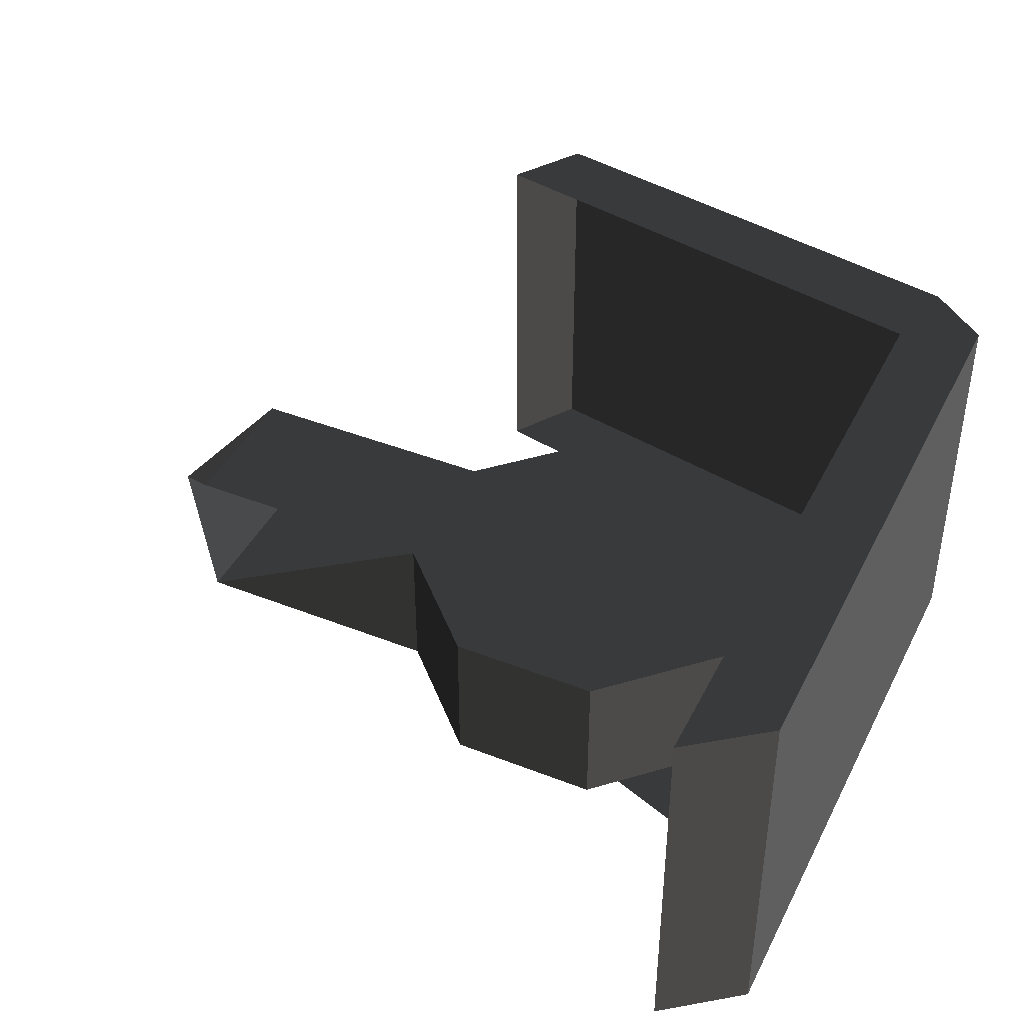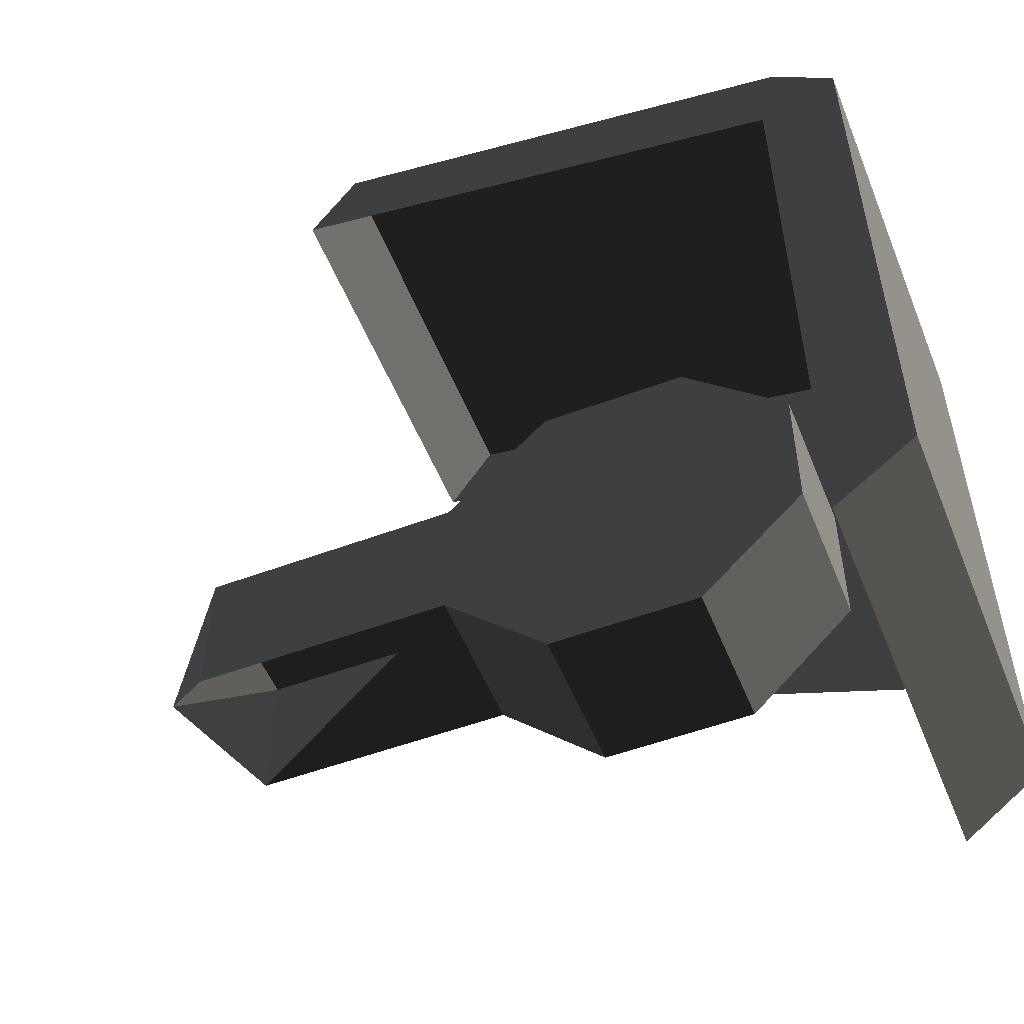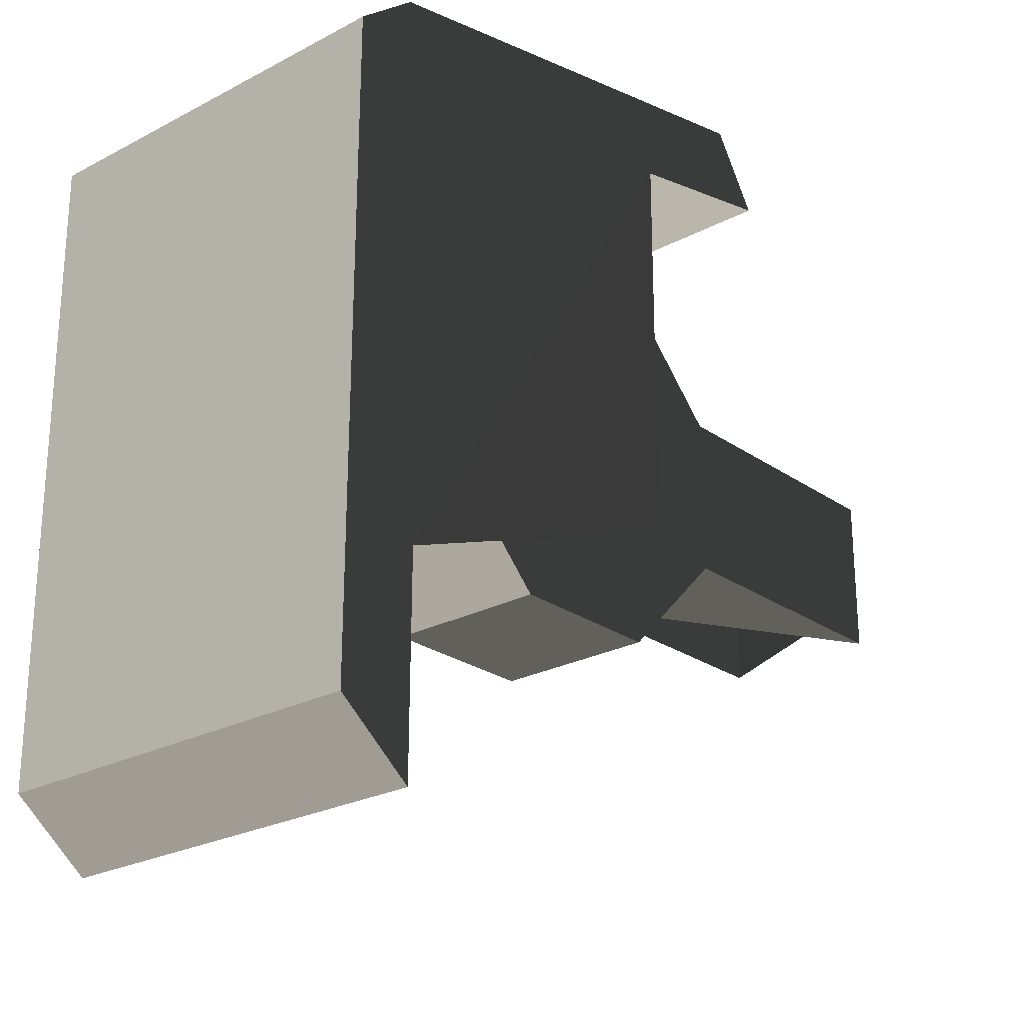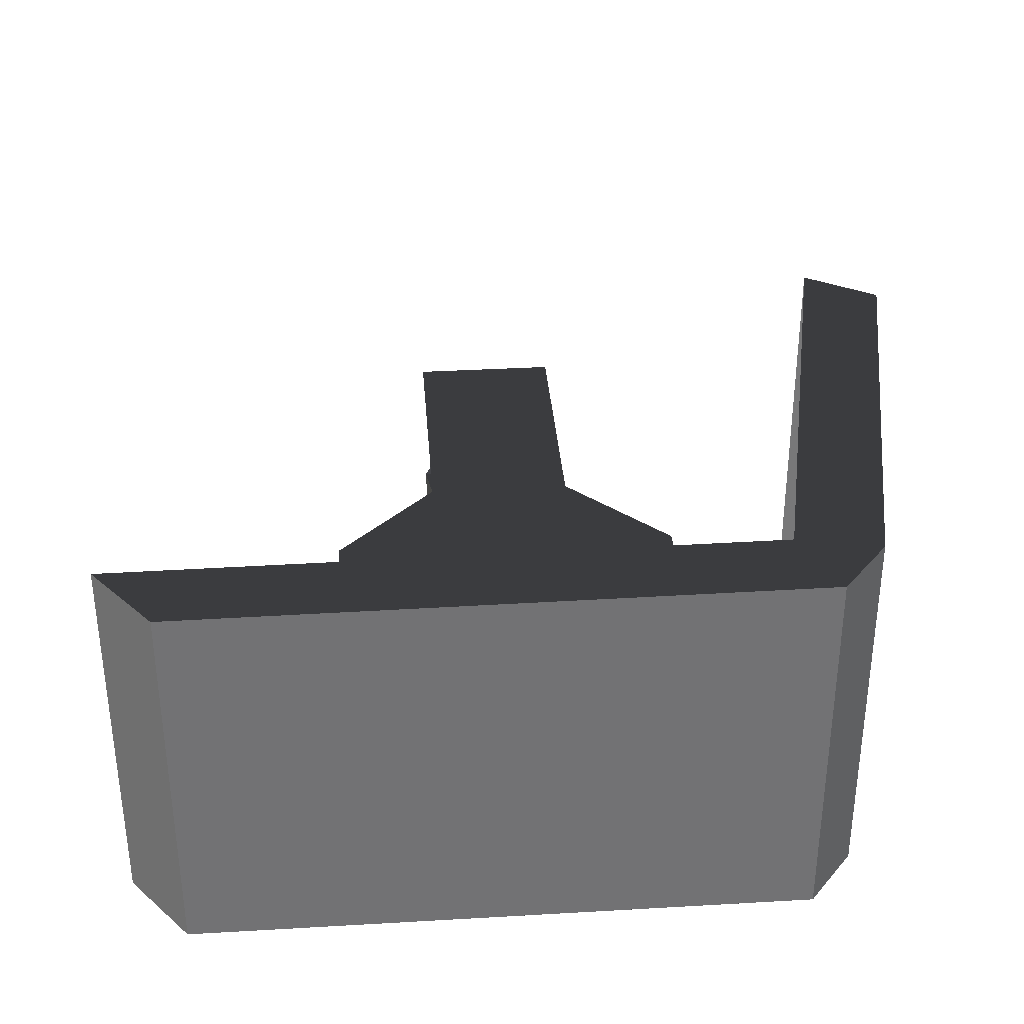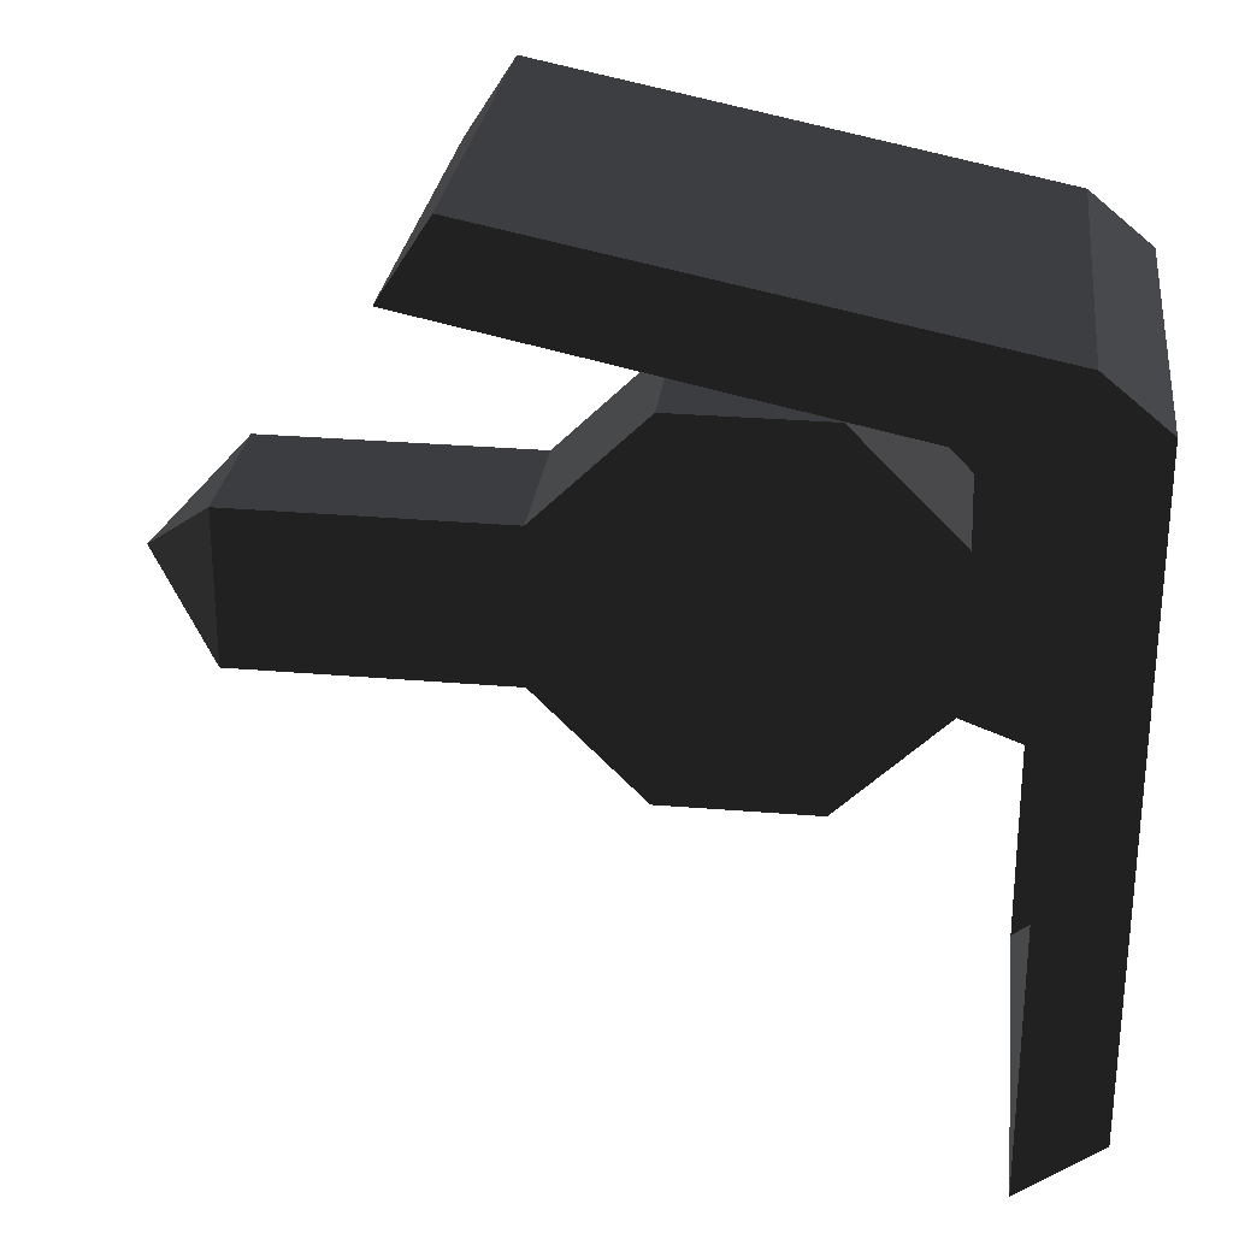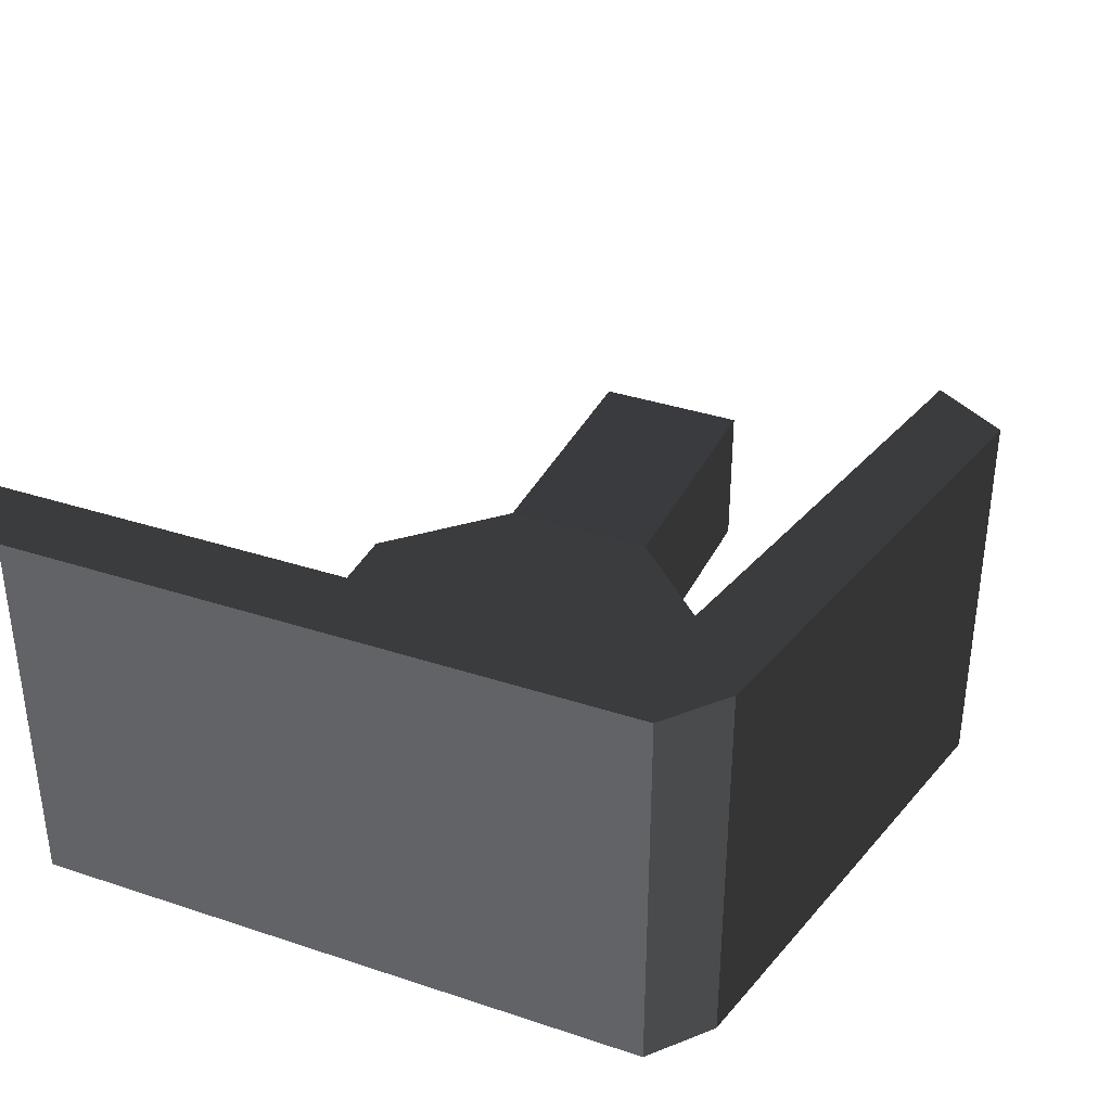
<metadata>
{"format":"obj","ext":"obj","renderer":"f3d","projection":"perspective","resolution":1024,"background":"white","views":[{"elev":42.0,"azim":25.0,"up":"+Z"},{"elev":-53.5,"azim":21.9,"up":"+Y"},{"elev":-24.6,"azim":130.9,"up":"+Y"},{"elev":34.7,"azim":85.4,"up":"+Z"},{"elev":27.3,"azim":7.0,"up":"+Y"},{"elev":36.1,"azim":113.4,"up":"+Z"}]}
</metadata>
<code>
v -0.4408 0.077 -0.076
v -0.4412 -0.0722 -0.076
v -0.5183 0.0028 -0.0009
v -0.5183 0.0028 -0.0009
v -0.4408 0.077 0.0741
v -0.4408 0.077 0.0741
v -0.4412 -0.0722 0.0741
v -0.4412 -0.0722 0.0741
v -0.4412 -0.0722 -0.076
v -0.4412 -0.0722 -0.076
v -0.1804 -0.0738 0.0744
v -0.1804 -0.0738 -0.0762
v -0.1797 0.0754 -0.0762
v -0.4408 0.077 -0.076
v -0.1797 0.0754 0.0744
v -0.4408 0.077 0.0741
v -0.1804 -0.0738 0.0744
v -0.4412 -0.0722 0.0741
v -0.0738 0.1804 0.0744
v -0.0754 -0.1797 0.0744
v -0.1797 0.0754 -0.0762
v -0.0738 0.1804 -0.0762
v -0.1804 -0.0738 -0.0762
v -0.0754 -0.1797 -0.0762
v -0.1804 -0.0738 0.0744
v -0.0754 -0.1797 0.0744
v 0.0738 -0.1804 0.0743
v 0.0738 -0.1804 -0.0763
v -0.0738 0.1804 0.0744
v 0.0754 0.1797 0.0743
v -0.0738 0.1804 -0.0762
v 0.0754 0.1797 -0.0763
v -0.0754 -0.1797 -0.0762
v 0.0738 -0.1804 -0.0763
v 0.1797 -0.0754 -0.0763
v 0.1804 0.0738 -0.0763
v 0.1804 0.0738 0.0743
v 0.0754 0.1797 0.0743
v 0.1797 -0.0754 0.0743
v 0.0738 -0.1804 0.0743
v 0.1797 -0.0754 -0.0763
v 0.0738 -0.1804 -0.0763
v 0.1804 0.0738 0.0743
v 0.1804 0.0738 -0.0763
v 0.2396 -0.1957 -0.0948
v -0.0859 -0.0732 -0.0948
v -0.0859 0.3091 -0.0956
v -0.0859 0.3091 -0.0956
v 0.315 0.2735 -0.0956
v 0.2569 0.3211 -0.0956
v 0.2397 -0.3967 -0.094
v 0.3149 -0.3395 -0.094
v 0.2397 -0.3967 0.2871
v 0.3149 -0.3395 0.2871
v 0.315 0.2735 0.2887
v 0.315 0.2735 -0.0956
v 0.2397 -0.3967 0.2871
v 0.2396 0.2404 0.2887
v 0.2569 0.3211 0.2887
v 0.2569 0.3211 0.2887
v 0.2569 0.3211 -0.0956
v 0.315 0.2735 -0.0956
v -0.2062 0.4149 0.2887
v -0.2062 0.4149 -0.0956
v -0.2516 0.3442 -0.0956
v -0.0859 0.3091 -0.0956
v -0.2062 0.4149 0.2887
v -0.2516 0.3442 0.2887
v 0.2569 0.3211 0.2887
v 0.2396 0.2404 0.2887
g Group_001
f 1 2 3
f 1 3 5
f 5 3 7
g Group_002
f 9 10 12 11
f 12 10 14 13
f 13 14 16 15
f 15 16 18 17
f 15 17 20 19
f 15 19 22 21
f 21 22 24 23
f 23 24 26 25
f 26 24 28 27
f 26 27 30 29
f 29 30 32 31
f 31 32 34 33
f 34 32 36 35
f 36 32 38 37
f 37 38 40 39
f 39 40 42 41
f 39 41 44 43
g Group_003
f 45 46 47
f 45 47 50 49
f 45 49 52 51
f 51 52 54 53
f 54 52 56 55
f 54 55 58 57
f 58 55 59
f 59 55 62 61
f 59 61 64 63
f 64 61 66 65
f 64 65 68 67
f 67 68 70 69

</code>
